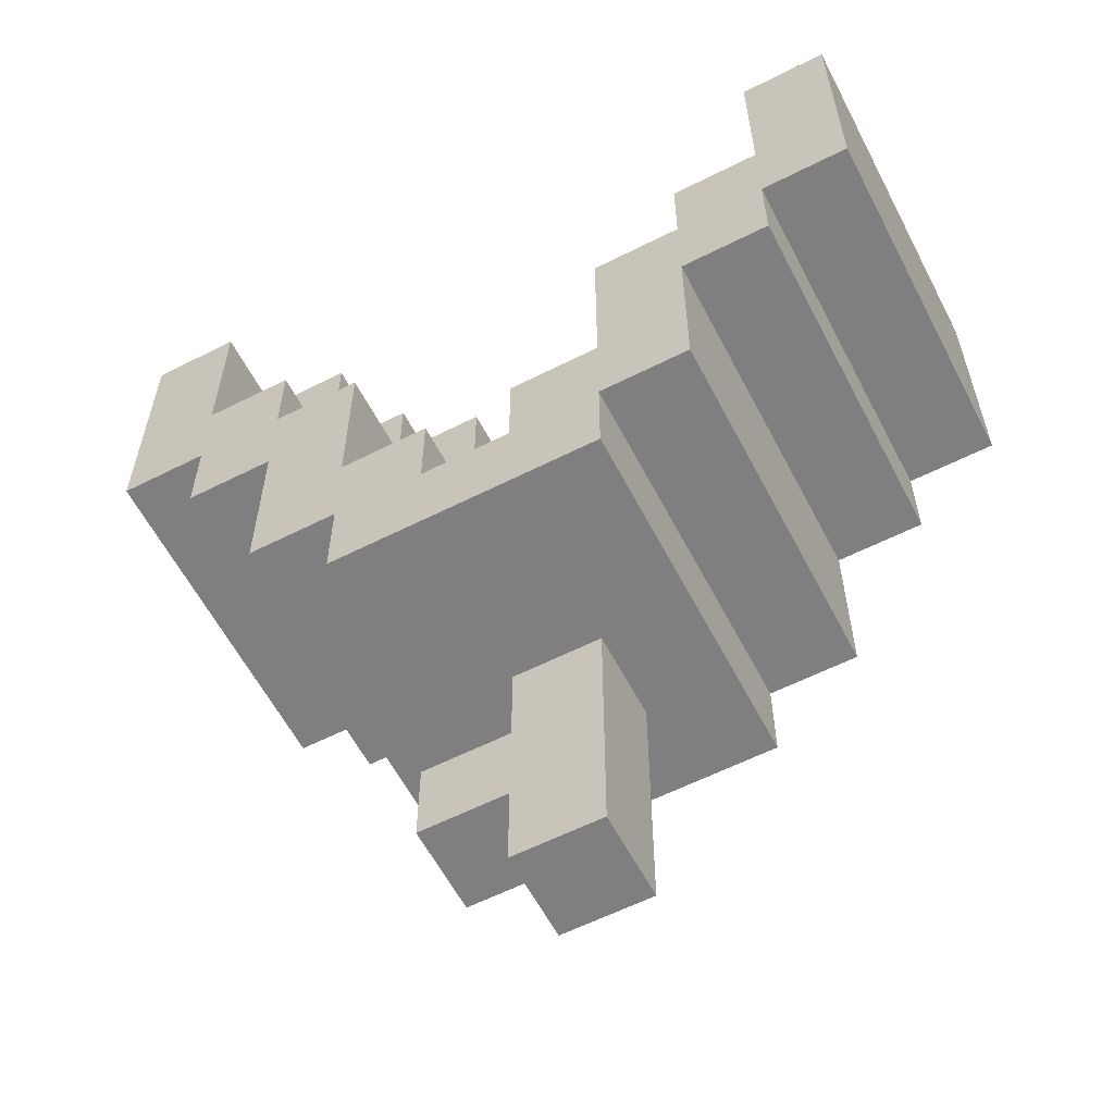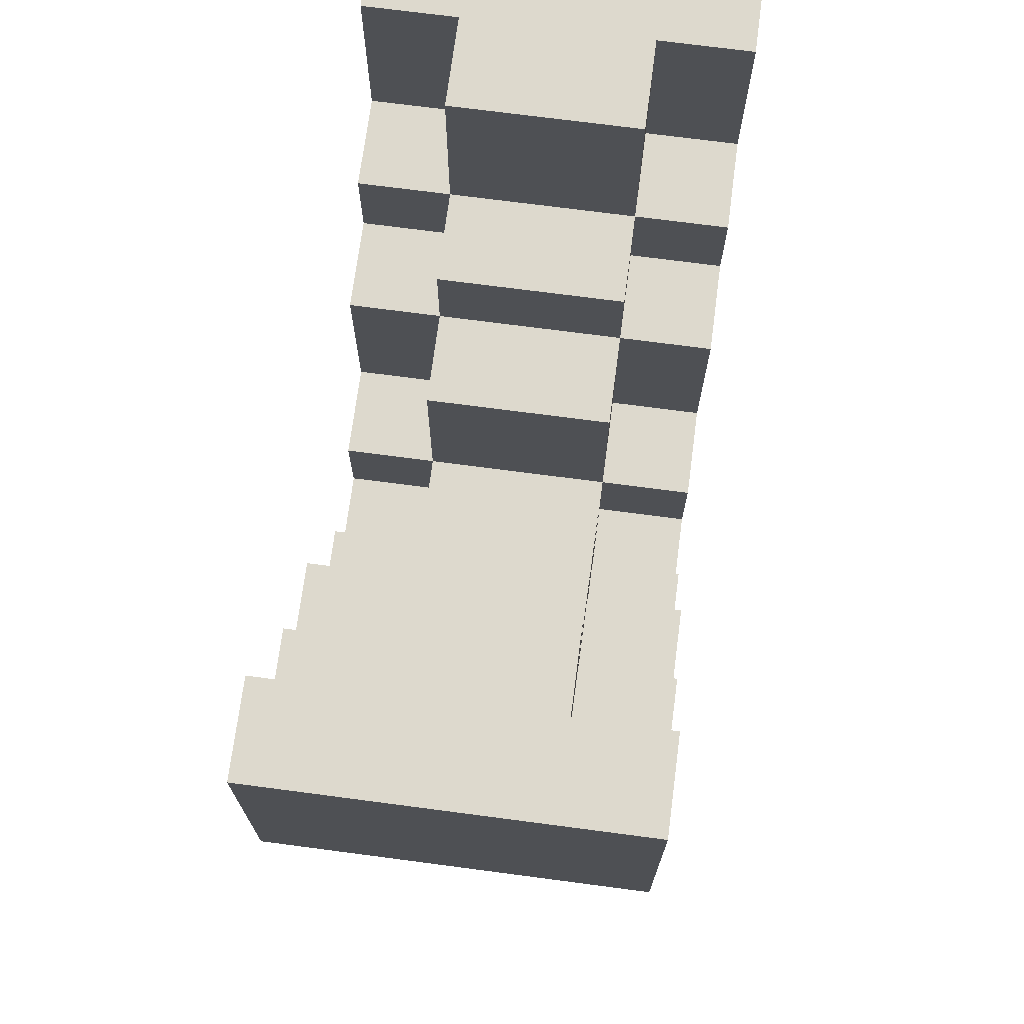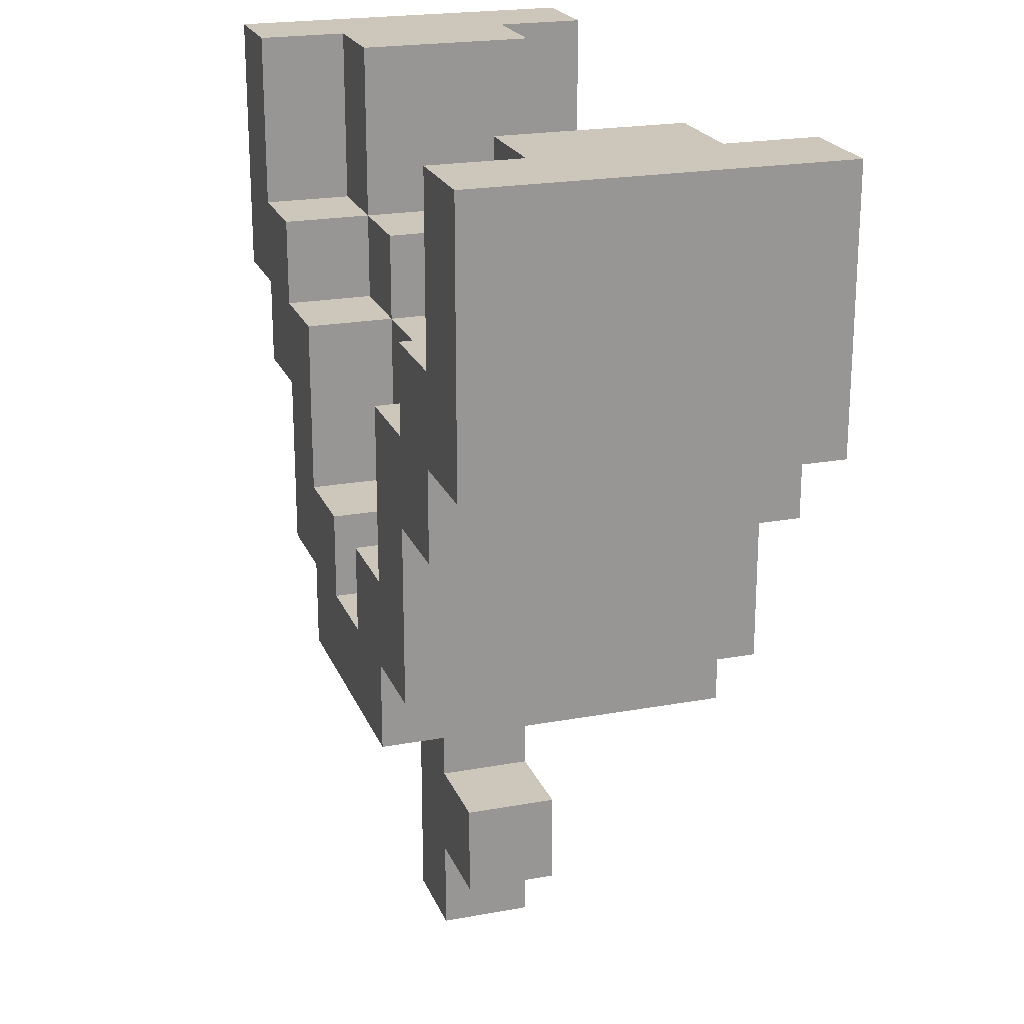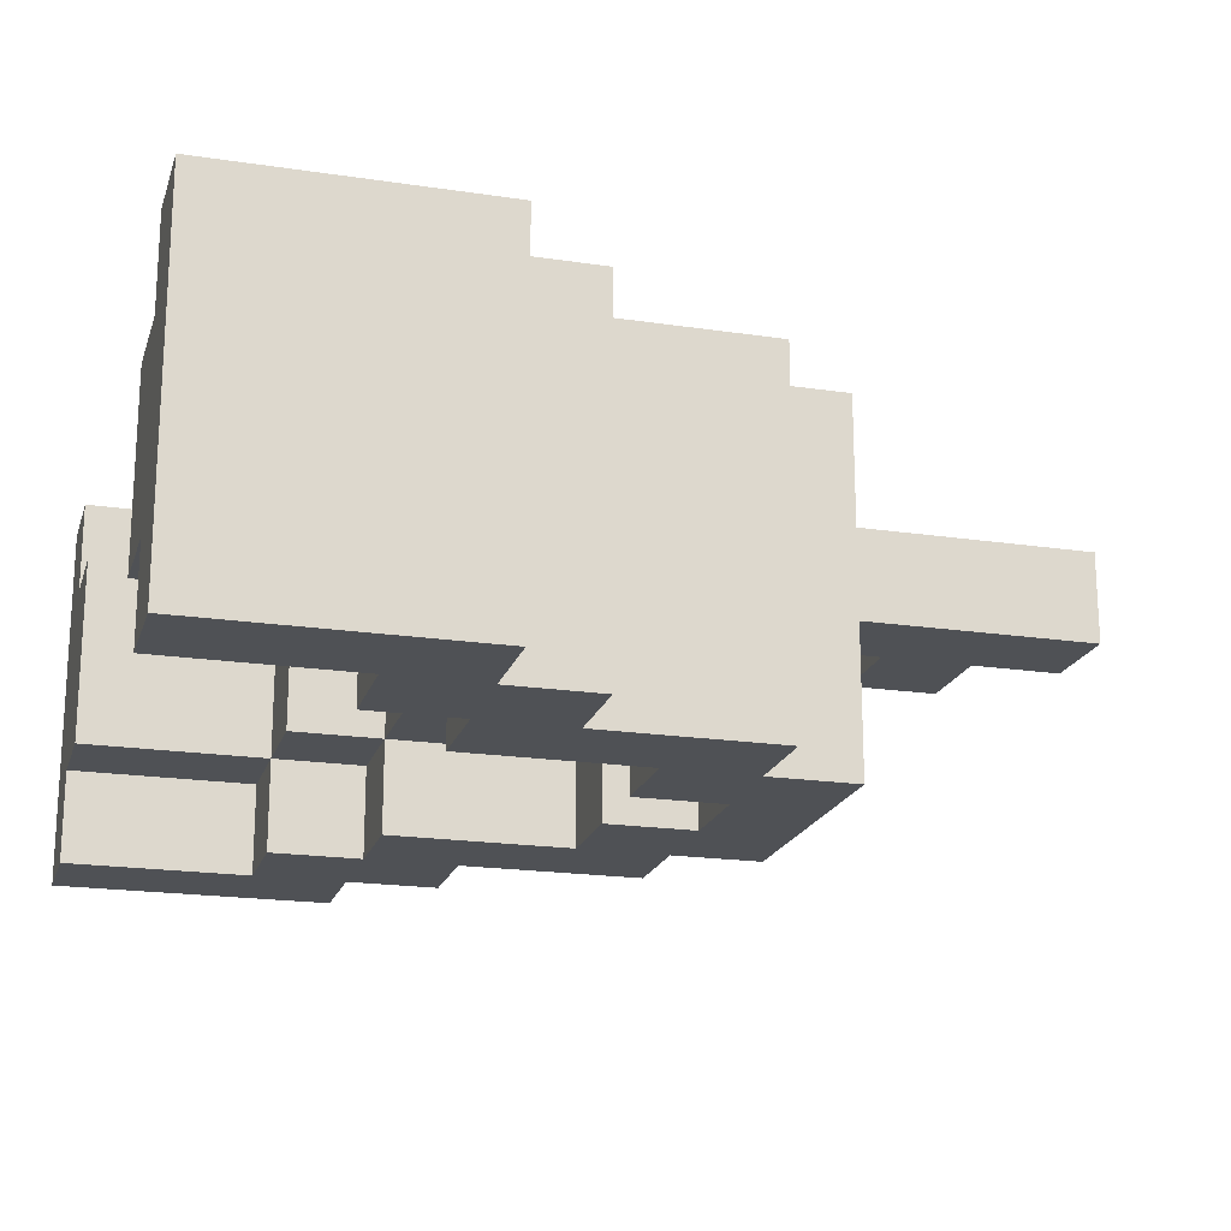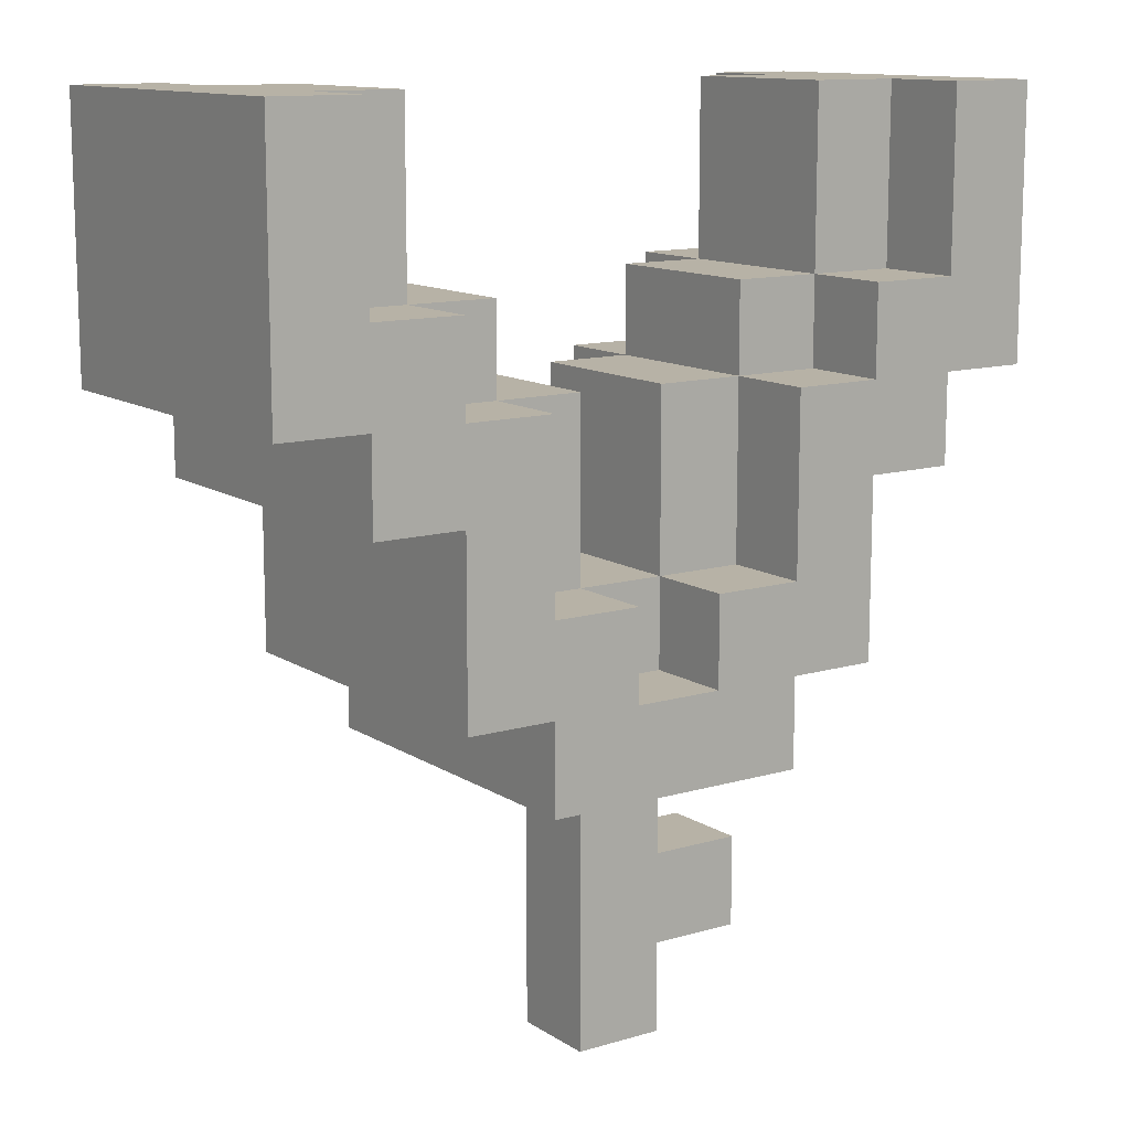
<metadata>
{"format":"obj","ext":"obj","renderer":"f3d","projection":"perspective","resolution":1024,"background":"white","views":[{"elev":-59.8,"azim":-152.6,"up":"+Y"},{"elev":71.9,"azim":97.5,"up":"+Y"},{"elev":21.5,"azim":72.0,"up":"+Y"},{"elev":-19.6,"azim":-105.6,"up":"+Z"},{"elev":12.3,"azim":-34.7,"up":"+Y"}]}
</metadata>
<code>
o
v 0.1 0 -0.7
v 0.1 0 -0.3
v 0.1 -0.3 -0.7
v 0.1 -0.3 -0.3
v 0.2 -0.3 -0.7
v 0.2 -0.3 -0.3
v 0.2 -0.4 -0.7
v 0.2 -0.4 -0.3
v 0.3 -0.4 -0.7
v 0.3 -0.4 -0.3
v 0.3 -0.6 -0.7
v 0.3 -0.6 -0.3
v 0.4 -0.6 -0.7
v 0.4 -0.6 -0.3
v 0.4 -0.7 -0.7
v 0.4 -0.7 -0.3
v 0.5 -0.7 -0.5
v 0.5 -0.7 -0.4
v 0.5 -1 -0.5
v 0.5 -1 -0.4
v 0.6 -0.3 -0.6
v 0.6 -0.3 -0.4
v 0.6 -0.5 -0.7
v 0.6 -0.5 -0.6
v 0.6 -0.5 -0.4
v 0.6 -0.5 -0.3
v 0.6 -0.6 -0.7
v 0.6 -0.6 -0.6
v 0.6 -0.6 -0.4
v 0.6 -0.6 -0.3
v 0.7 -0.2 -0.6
v 0.7 -0.2 -0.4
v 0.7 -0.3 -0.7
v 0.7 -0.3 -0.6
v 0.7 -0.3 -0.4
v 0.7 -0.3 -0.3
v 0.7 -0.5 -0.7
v 0.7 -0.5 -0.6
v 0.7 -0.5 -0.4
v 0.7 -0.5 -0.3
v 0.8 0 -0.6
v 0.8 0 -0.4
v 0.8 -0.2 -0.7
v 0.8 -0.2 -0.6
v 0.8 -0.2 -0.4
v 0.8 -0.2 -0.3
v 0.8 -0.3 -0.7
v 0.8 -0.3 -0.6
v 0.8 -0.3 -0.4
v 0.8 -0.3 -0.3
v 0.9 0 -0.7
v 0.9 0 -0.6
v 0.9 0 -0.4
v 0.9 0 -0.3
v 0.9 -0.2 -0.7
v 0.9 -0.2 -0.6
v 0.9 -0.2 -0.4
v 0.9 -0.2 -0.3
v 0.2 0 -0.7
v 0.2 0 -0.6
v 0.2 0 -0.4
v 0.2 0 -0.3
v 0.2 -0.2 -0.7
v 0.2 -0.2 -0.6
v 0.2 -0.2 -0.4
v 0.2 -0.2 -0.3
v 0.3 0 -0.6
v 0.3 0 -0.4
v 0.3 -0.2 -0.7
v 0.3 -0.2 -0.6
v 0.3 -0.2 -0.4
v 0.3 -0.2 -0.3
v 0.3 -0.3 -0.7
v 0.3 -0.3 -0.6
v 0.3 -0.3 -0.4
v 0.3 -0.3 -0.3
v 0.4 -0.2 -0.6
v 0.4 -0.2 -0.4
v 0.4 -0.3 -0.7
v 0.4 -0.3 -0.6
v 0.4 -0.3 -0.4
v 0.4 -0.3 -0.3
v 0.4 -0.5 -0.7
v 0.4 -0.5 -0.6
v 0.4 -0.5 -0.4
v 0.4 -0.5 -0.3
v 0.5 -0.3 -0.6
v 0.5 -0.3 -0.4
v 0.5 -0.5 -0.7
v 0.5 -0.5 -0.6
v 0.5 -0.5 -0.4
v 0.5 -0.5 -0.3
v 0.5 -0.6 -0.7
v 0.5 -0.6 -0.6
v 0.5 -0.6 -0.4
v 0.5 -0.6 -0.3
v 0.6 -0.7 -0.5
v 0.6 -0.7 -0.4
v 0.6 -0.8 -0.5
v 0.6 -0.8 -0.4
v 0.6 -0.9 -0.5
v 0.6 -0.9 -0.4
v 0.6 -1 -0.5
v 0.6 -1 -0.4
v 0.7 -0.6 -0.7
v 0.7 -0.6 -0.3
v 0.7 -0.7 -0.7
v 0.7 -0.7 -0.3
v 0.7 -0.8 -0.5
v 0.7 -0.8 -0.4
v 0.7 -0.9 -0.5
v 0.7 -0.9 -0.4
v 0.8 -0.4 -0.7
v 0.8 -0.4 -0.3
v 0.8 -0.6 -0.7
v 0.8 -0.6 -0.3
v 0.9 -0.3 -0.7
v 0.9 -0.3 -0.3
v 0.9 -0.4 -0.7
v 0.9 -0.4 -0.3
v 1 0 -0.7
v 1 0 -0.3
v 1 -0.3 -0.7
v 1 -0.3 -0.3
v 0.1 0 -0.7
v 0.1 -0.3 -0.7
v 0.2 0 -0.7
v 0.2 -0.2 -0.7
v 0.2 -0.3 -0.7
v 0.2 -0.4 -0.7
v 0.3 -0.2 -0.7
v 0.3 -0.3 -0.7
v 0.3 -0.4 -0.7
v 0.3 -0.6 -0.7
v 0.4 -0.3 -0.7
v 0.4 -0.5 -0.7
v 0.4 -0.6 -0.7
v 0.4 -0.7 -0.7
v 0.5 -0.5 -0.7
v 0.5 -0.6 -0.7
v 0.6 -0.5 -0.7
v 0.6 -0.6 -0.7
v 0.7 -0.3 -0.7
v 0.7 -0.5 -0.7
v 0.7 -0.6 -0.7
v 0.7 -0.7 -0.7
v 0.8 -0.2 -0.7
v 0.8 -0.3 -0.7
v 0.8 -0.4 -0.7
v 0.8 -0.6 -0.7
v 0.9 0 -0.7
v 0.9 -0.2 -0.7
v 0.9 -0.3 -0.7
v 0.9 -0.4 -0.7
v 1 0 -0.7
v 1 -0.3 -0.7
v 0.2 0 -0.6
v 0.2 -0.2 -0.6
v 0.3 0 -0.6
v 0.3 -0.2 -0.6
v 0.3 -0.3 -0.6
v 0.4 -0.2 -0.6
v 0.4 -0.3 -0.6
v 0.4 -0.5 -0.6
v 0.5 -0.3 -0.6
v 0.5 -0.5 -0.6
v 0.5 -0.6 -0.6
v 0.6 -0.3 -0.6
v 0.6 -0.5 -0.6
v 0.6 -0.6 -0.6
v 0.7 -0.2 -0.6
v 0.7 -0.3 -0.6
v 0.7 -0.5 -0.6
v 0.8 0 -0.6
v 0.8 -0.2 -0.6
v 0.8 -0.3 -0.6
v 0.9 0 -0.6
v 0.9 -0.2 -0.6
v 0.5 -0.7 -0.5
v 0.5 -1 -0.5
v 0.6 -0.7 -0.5
v 0.6 -0.8 -0.5
v 0.6 -0.9 -0.5
v 0.6 -1 -0.5
v 0.7 -0.8 -0.5
v 0.7 -0.9 -0.5
v 0.2 0 -0.4
v 0.2 -0.2 -0.4
v 0.3 0 -0.4
v 0.3 -0.2 -0.4
v 0.3 -0.3 -0.4
v 0.4 -0.2 -0.4
v 0.4 -0.3 -0.4
v 0.4 -0.5 -0.4
v 0.5 -0.3 -0.4
v 0.5 -0.5 -0.4
v 0.5 -0.6 -0.4
v 0.5 -0.7 -0.4
v 0.5 -1 -0.4
v 0.6 -0.3 -0.4
v 0.6 -0.5 -0.4
v 0.6 -0.6 -0.4
v 0.6 -0.7 -0.4
v 0.6 -0.8 -0.4
v 0.6 -0.9 -0.4
v 0.6 -1 -0.4
v 0.7 -0.2 -0.4
v 0.7 -0.3 -0.4
v 0.7 -0.5 -0.4
v 0.7 -0.8 -0.4
v 0.7 -0.9 -0.4
v 0.8 0 -0.4
v 0.8 -0.2 -0.4
v 0.8 -0.3 -0.4
v 0.9 0 -0.4
v 0.9 -0.2 -0.4
v 0.1 0 -0.3
v 0.1 -0.3 -0.3
v 0.2 0 -0.3
v 0.2 -0.2 -0.3
v 0.2 -0.3 -0.3
v 0.2 -0.4 -0.3
v 0.3 -0.2 -0.3
v 0.3 -0.3 -0.3
v 0.3 -0.4 -0.3
v 0.3 -0.6 -0.3
v 0.4 -0.3 -0.3
v 0.4 -0.5 -0.3
v 0.4 -0.6 -0.3
v 0.4 -0.7 -0.3
v 0.5 -0.5 -0.3
v 0.5 -0.6 -0.3
v 0.6 -0.5 -0.3
v 0.6 -0.6 -0.3
v 0.7 -0.3 -0.3
v 0.7 -0.5 -0.3
v 0.7 -0.6 -0.3
v 0.7 -0.7 -0.3
v 0.8 -0.2 -0.3
v 0.8 -0.3 -0.3
v 0.8 -0.4 -0.3
v 0.8 -0.6 -0.3
v 0.9 0 -0.3
v 0.9 -0.2 -0.3
v 0.9 -0.3 -0.3
v 0.9 -0.4 -0.3
v 1 0 -0.3
v 1 -0.3 -0.3
v 0.1 0 -0.7
v 0.2 0 -0.7
v 0.9 0 -0.7
v 1 0 -0.7
v 0.2 0 -0.6
v 0.3 0 -0.6
v 0.8 0 -0.6
v 0.9 0 -0.6
v 0.2 0 -0.4
v 0.3 0 -0.4
v 0.8 0 -0.4
v 0.9 0 -0.4
v 0.1 0 -0.3
v 0.2 0 -0.3
v 0.9 0 -0.3
v 1 0 -0.3
v 0.2 -0.2 -0.7
v 0.3 -0.2 -0.7
v 0.8 -0.2 -0.7
v 0.9 -0.2 -0.7
v 0.2 -0.2 -0.6
v 0.3 -0.2 -0.6
v 0.4 -0.2 -0.6
v 0.7 -0.2 -0.6
v 0.8 -0.2 -0.6
v 0.9 -0.2 -0.6
v 0.2 -0.2 -0.4
v 0.3 -0.2 -0.4
v 0.4 -0.2 -0.4
v 0.7 -0.2 -0.4
v 0.8 -0.2 -0.4
v 0.9 -0.2 -0.4
v 0.2 -0.2 -0.3
v 0.3 -0.2 -0.3
v 0.8 -0.2 -0.3
v 0.9 -0.2 -0.3
v 0.3 -0.3 -0.7
v 0.4 -0.3 -0.7
v 0.7 -0.3 -0.7
v 0.8 -0.3 -0.7
v 0.3 -0.3 -0.6
v 0.4 -0.3 -0.6
v 0.5 -0.3 -0.6
v 0.6 -0.3 -0.6
v 0.7 -0.3 -0.6
v 0.8 -0.3 -0.6
v 0.3 -0.3 -0.4
v 0.4 -0.3 -0.4
v 0.5 -0.3 -0.4
v 0.6 -0.3 -0.4
v 0.7 -0.3 -0.4
v 0.8 -0.3 -0.4
v 0.3 -0.3 -0.3
v 0.4 -0.3 -0.3
v 0.7 -0.3 -0.3
v 0.8 -0.3 -0.3
v 0.4 -0.5 -0.7
v 0.5 -0.5 -0.7
v 0.6 -0.5 -0.7
v 0.7 -0.5 -0.7
v 0.4 -0.5 -0.6
v 0.5 -0.5 -0.6
v 0.6 -0.5 -0.6
v 0.7 -0.5 -0.6
v 0.4 -0.5 -0.4
v 0.5 -0.5 -0.4
v 0.6 -0.5 -0.4
v 0.7 -0.5 -0.4
v 0.4 -0.5 -0.3
v 0.5 -0.5 -0.3
v 0.6 -0.5 -0.3
v 0.7 -0.5 -0.3
v 0.5 -0.6 -0.7
v 0.6 -0.6 -0.7
v 0.5 -0.6 -0.6
v 0.6 -0.6 -0.6
v 0.5 -0.6 -0.4
v 0.6 -0.6 -0.4
v 0.5 -0.6 -0.3
v 0.6 -0.6 -0.3
v 0.6 -0.8 -0.5
v 0.7 -0.8 -0.5
v 0.6 -0.8 -0.4
v 0.7 -0.8 -0.4
v 0.1 -0.3 -0.7
v 0.2 -0.3 -0.7
v 0.9 -0.3 -0.7
v 1 -0.3 -0.7
v 0.1 -0.3 -0.3
v 0.2 -0.3 -0.3
v 0.9 -0.3 -0.3
v 1 -0.3 -0.3
v 0.2 -0.4 -0.7
v 0.3 -0.4 -0.7
v 0.8 -0.4 -0.7
v 0.9 -0.4 -0.7
v 0.2 -0.4 -0.3
v 0.3 -0.4 -0.3
v 0.8 -0.4 -0.3
v 0.9 -0.4 -0.3
v 0.3 -0.6 -0.7
v 0.4 -0.6 -0.7
v 0.7 -0.6 -0.7
v 0.8 -0.6 -0.7
v 0.3 -0.6 -0.3
v 0.4 -0.6 -0.3
v 0.7 -0.6 -0.3
v 0.8 -0.6 -0.3
v 0.4 -0.7 -0.7
v 0.7 -0.7 -0.7
v 0.5 -0.7 -0.5
v 0.6 -0.7 -0.5
v 0.5 -0.7 -0.4
v 0.6 -0.7 -0.4
v 0.4 -0.7 -0.3
v 0.7 -0.7 -0.3
v 0.6 -0.9 -0.5
v 0.7 -0.9 -0.5
v 0.6 -0.9 -0.4
v 0.7 -0.9 -0.4
v 0.5 -1 -0.5
v 0.6 -1 -0.5
v 0.5 -1 -0.4
v 0.6 -1 -0.4
f 3 2 1
f 4 2 3
f 7 6 5
f 8 6 7
f 11 10 9
f 12 10 11
f 15 14 13
f 16 14 15
f 19 18 17
f 20 18 19
f 24 22 21
f 25 22 24
f 27 24 23
f 28 24 27
f 29 26 25
f 30 26 29
f 34 32 31
f 35 32 34
f 37 34 33
f 38 34 37
f 39 36 35
f 40 36 39
f 44 42 41
f 45 42 44
f 47 44 43
f 48 44 47
f 49 46 45
f 50 46 49
f 55 52 51
f 56 52 55
f 57 54 53
f 58 54 57
f 59 60 63
f 63 60 64
f 61 62 65
f 65 62 66
f 67 68 70
f 70 68 71
f 69 70 73
f 73 70 74
f 71 72 75
f 75 72 76
f 77 78 80
f 80 78 81
f 79 80 83
f 83 80 84
f 81 82 85
f 85 82 86
f 87 88 90
f 90 88 91
f 89 90 93
f 93 90 94
f 91 92 95
f 95 92 96
f 97 98 99
f 99 98 100
f 101 102 103
f 103 102 104
f 105 106 107
f 107 106 108
f 109 110 111
f 111 110 112
f 113 114 115
f 115 114 116
f 117 118 119
f 119 118 120
f 121 122 123
f 123 122 124
f 127 126 125
f 128 126 127
f 129 126 128
f 131 130 129
f 131 129 128
f 132 130 131
f 133 130 132
f 135 134 133
f 135 133 132
f 136 134 135
f 137 134 136
f 139 138 137
f 139 137 136
f 140 138 139
f 142 138 140
f 144 142 141
f 145 138 142
f 145 142 144
f 146 138 145
f 148 144 143
f 148 145 144
f 149 145 148
f 150 145 149
f 152 148 147
f 152 149 148
f 153 149 152
f 154 149 153
f 155 152 151
f 155 153 152
f 156 153 155
f 159 158 157
f 160 158 159
f 162 161 160
f 163 161 162
f 165 164 163
f 166 164 165
f 169 167 166
f 170 167 169
f 172 169 168
f 173 169 172
f 175 172 171
f 176 172 175
f 177 175 174
f 178 175 177
f 181 180 179
f 182 180 181
f 183 180 182
f 184 180 183
f 185 183 182
f 186 183 185
f 187 188 189
f 189 188 190
f 190 191 192
f 192 191 193
f 193 194 195
f 195 194 196
f 196 197 201
f 201 197 202
f 198 199 203
f 203 199 204
f 204 199 205
f 205 199 206
f 200 201 208
f 208 201 209
f 204 205 210
f 210 205 211
f 207 208 213
f 213 208 214
f 212 213 215
f 215 213 216
f 217 218 219
f 219 218 220
f 220 218 221
f 221 222 223
f 220 221 223
f 223 222 224
f 224 222 225
f 225 226 227
f 224 225 227
f 227 226 228
f 228 226 229
f 229 230 231
f 228 229 231
f 231 230 232
f 232 230 234
f 233 234 236
f 234 230 237
f 236 234 237
f 237 230 238
f 235 236 240
f 236 237 240
f 240 237 241
f 241 237 242
f 239 240 244
f 240 241 244
f 244 241 245
f 245 241 246
f 243 244 247
f 244 245 247
f 247 245 248
f 253 250 249
f 256 252 251
f 257 254 253
f 257 253 249
f 258 254 257
f 259 256 255
f 260 252 256
f 260 256 259
f 261 257 249
f 262 257 261
f 263 252 260
f 264 252 263
f 269 266 265
f 270 266 269
f 273 268 267
f 274 268 273
f 276 271 270
f 277 271 276
f 278 273 272
f 279 273 278
f 281 276 275
f 282 276 281
f 283 280 279
f 284 280 283
f 289 286 285
f 290 286 289
f 293 288 287
f 294 288 293
f 296 291 290
f 297 291 296
f 298 293 292
f 299 293 298
f 301 296 295
f 302 296 301
f 303 300 299
f 304 300 303
f 309 306 305
f 310 306 309
f 311 308 307
f 312 308 311
f 314 311 310
f 315 311 314
f 317 314 313
f 318 314 317
f 319 316 315
f 320 316 319
f 323 322 321
f 324 322 323
f 327 326 325
f 328 326 327
f 331 330 329
f 332 330 331
f 333 334 337
f 337 334 338
f 335 336 339
f 339 336 340
f 341 342 345
f 345 342 346
f 343 344 347
f 347 344 348
f 349 350 353
f 353 350 354
f 351 352 355
f 355 352 356
f 357 358 359
f 359 358 360
f 357 359 361
f 360 358 362
f 357 361 363
f 361 362 363
f 362 358 364
f 363 362 364
f 365 366 367
f 367 366 368
f 369 370 371
f 371 370 372

</code>
